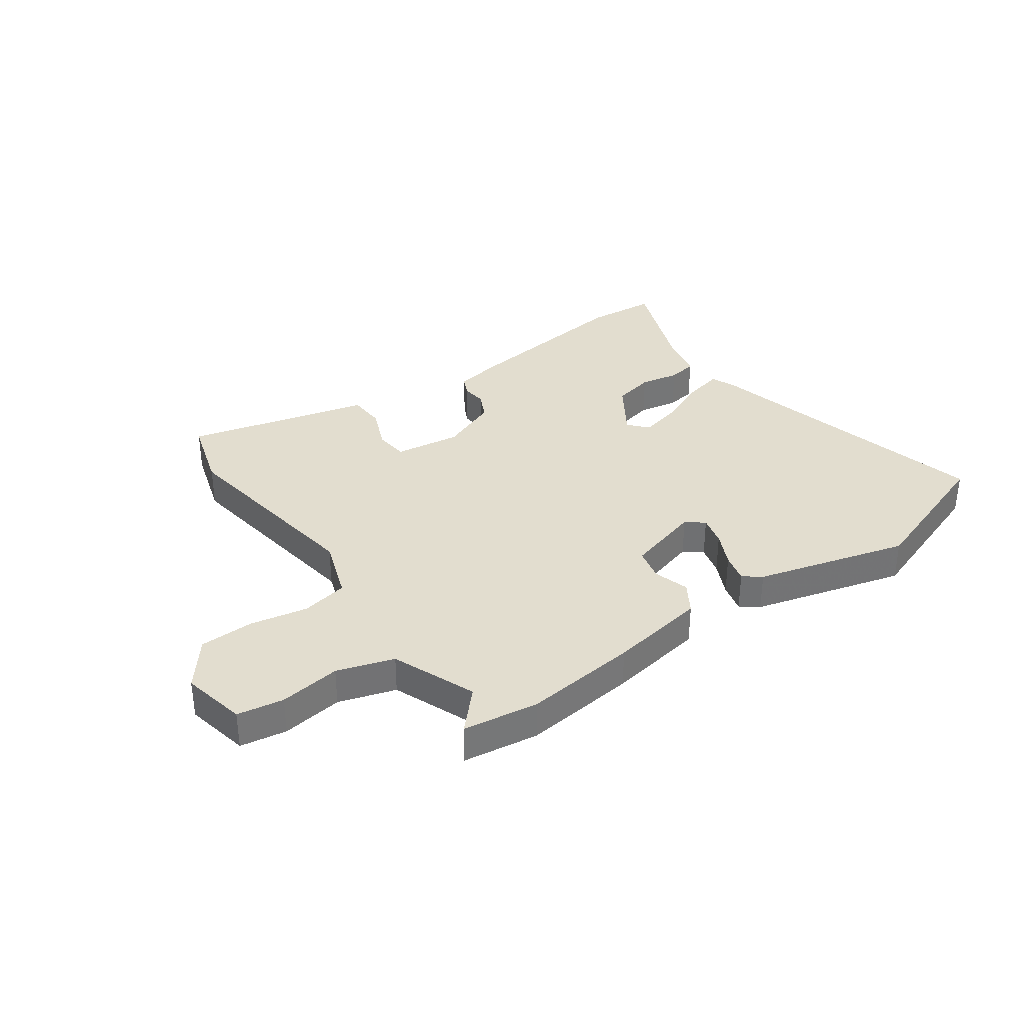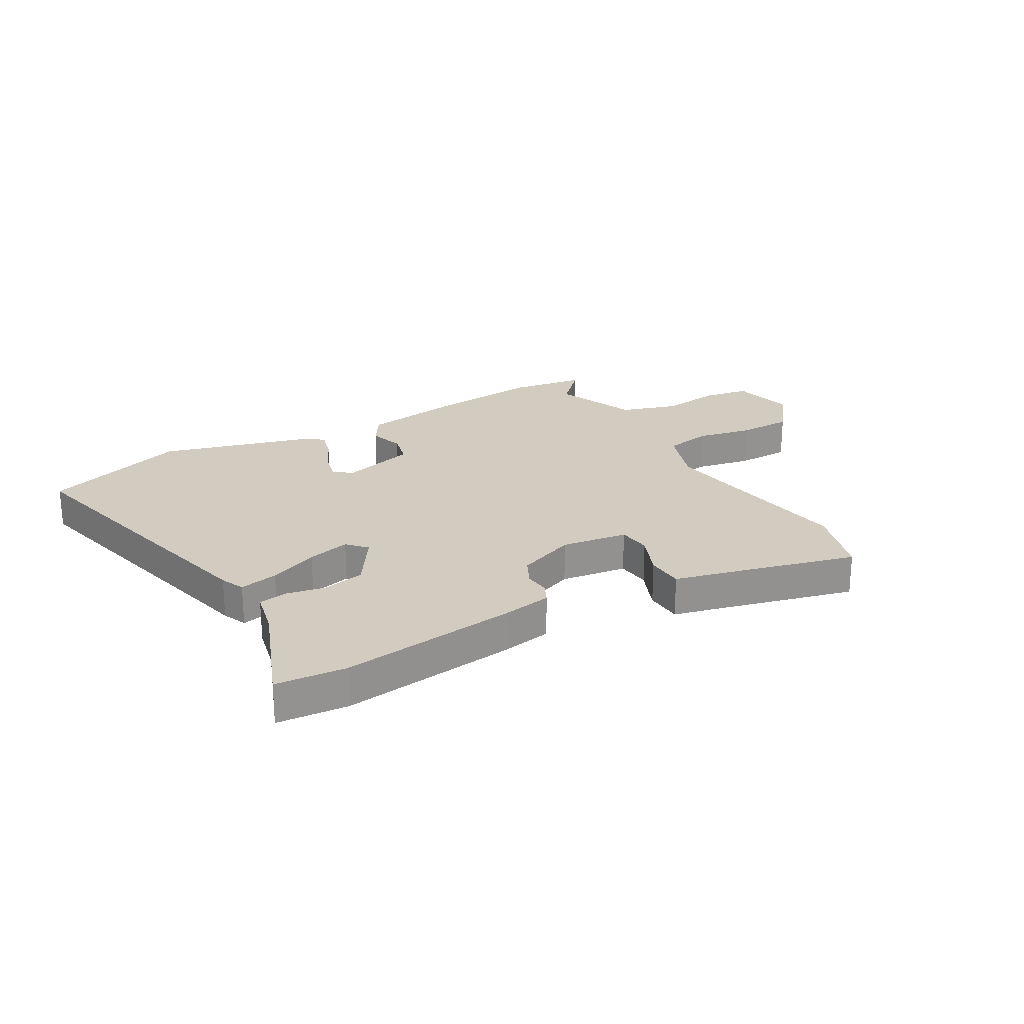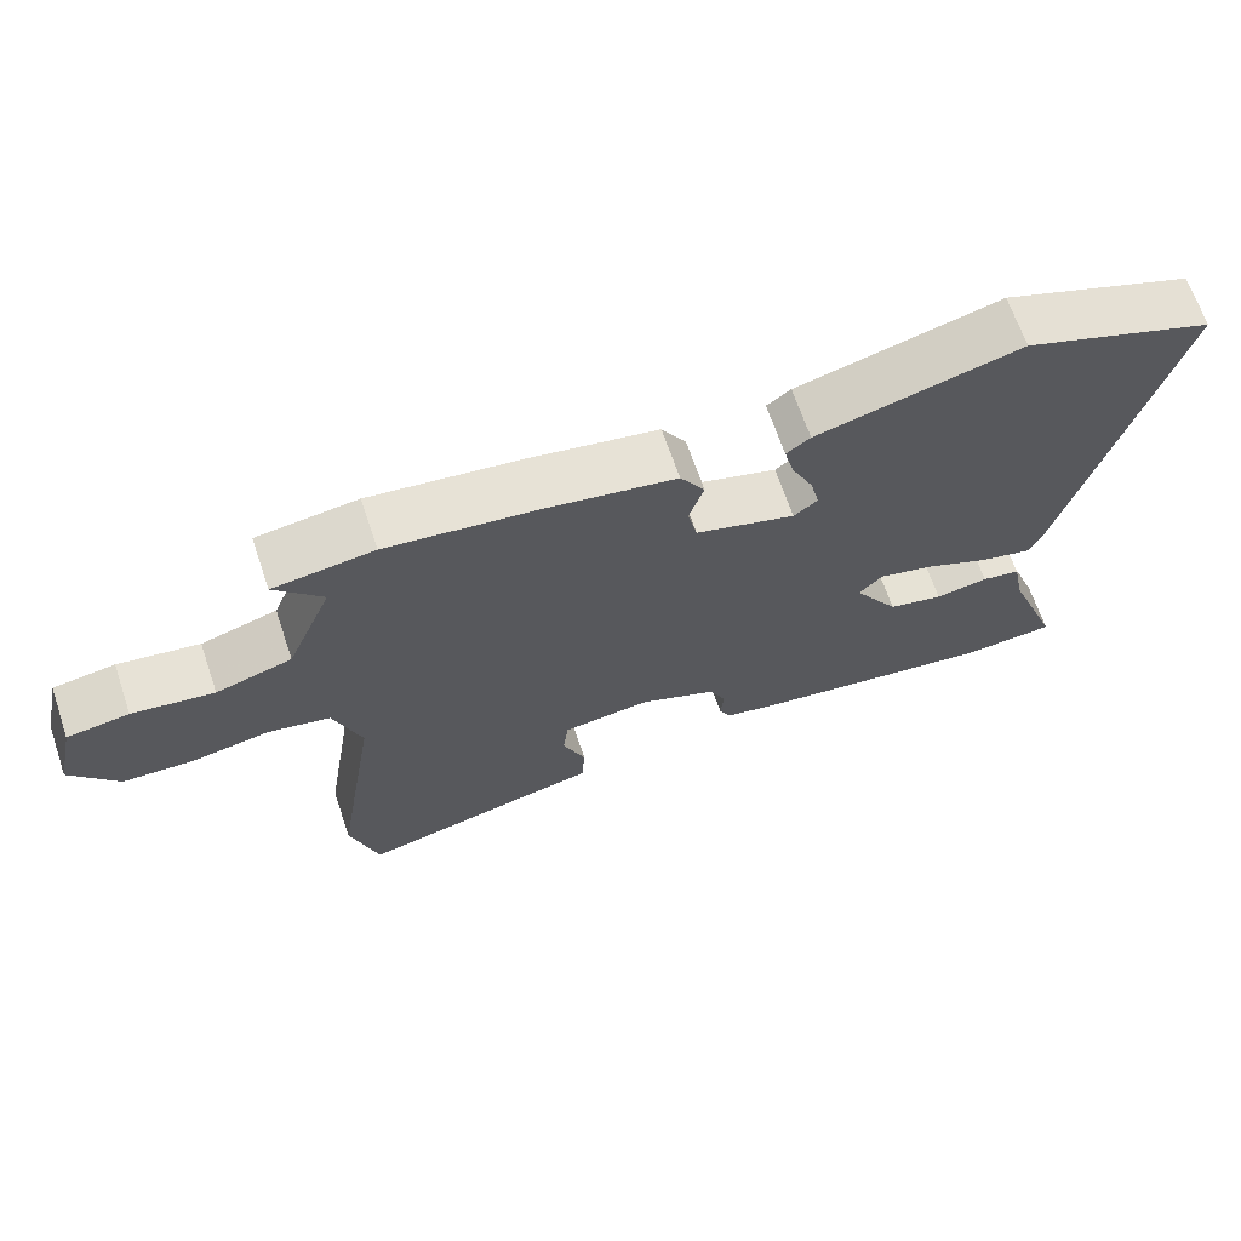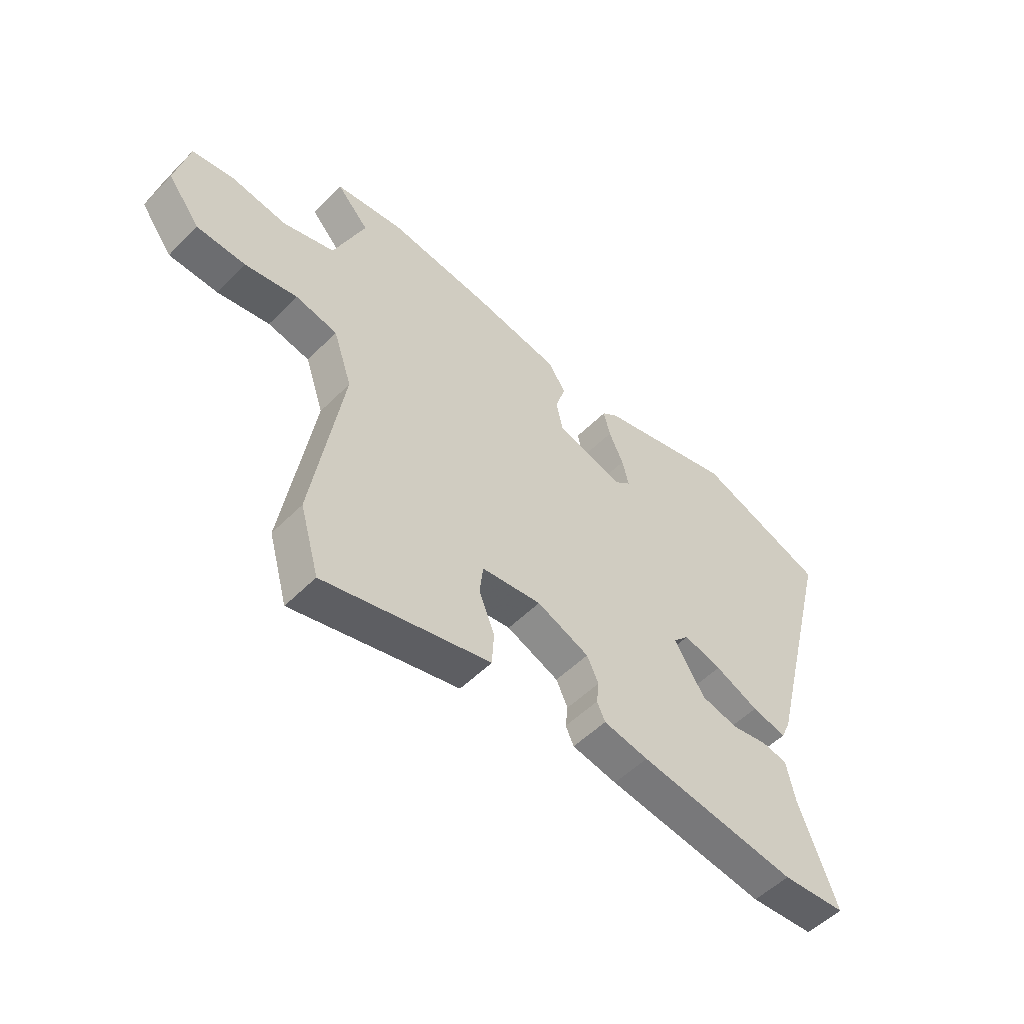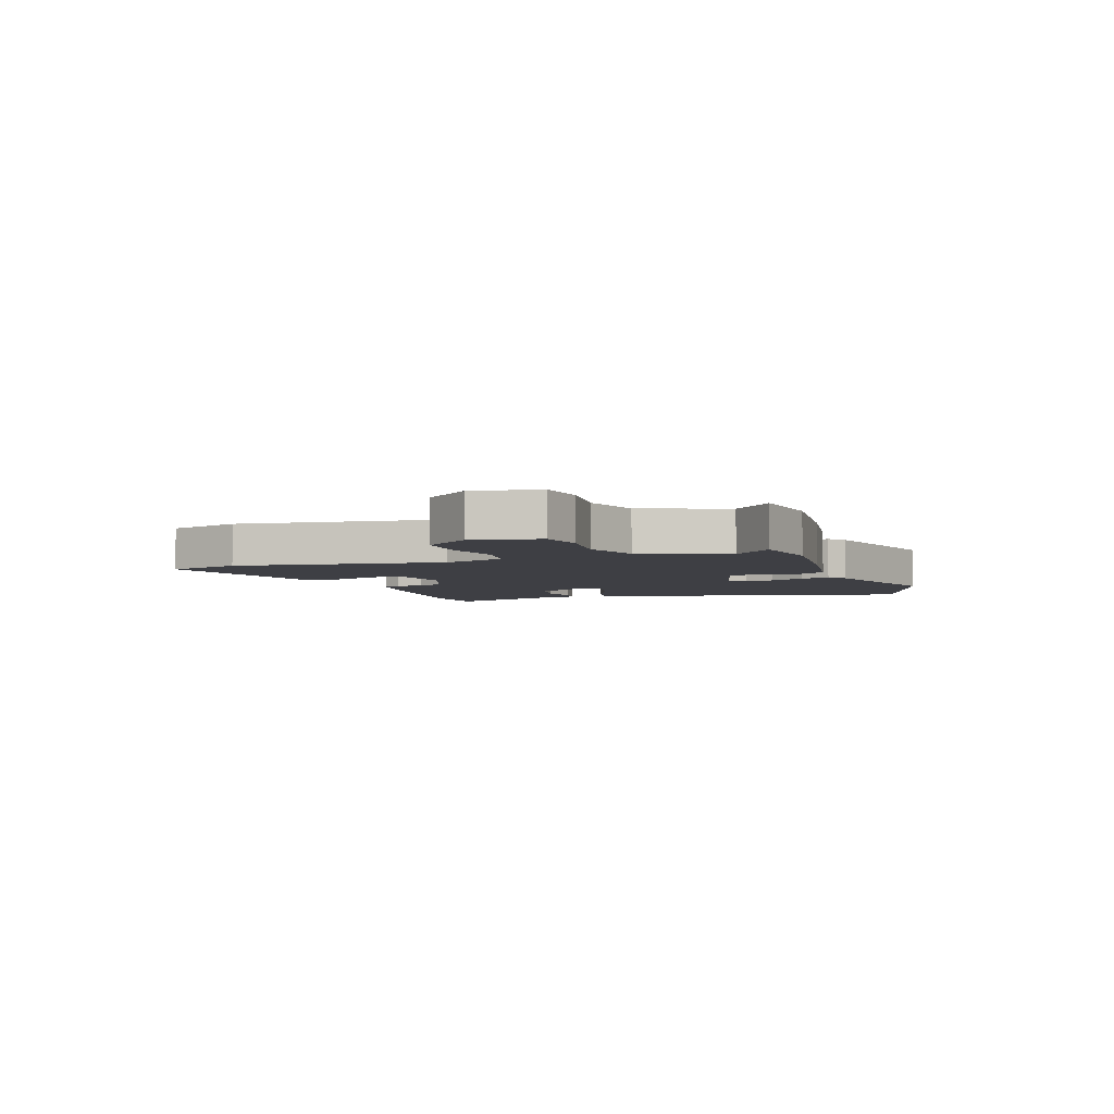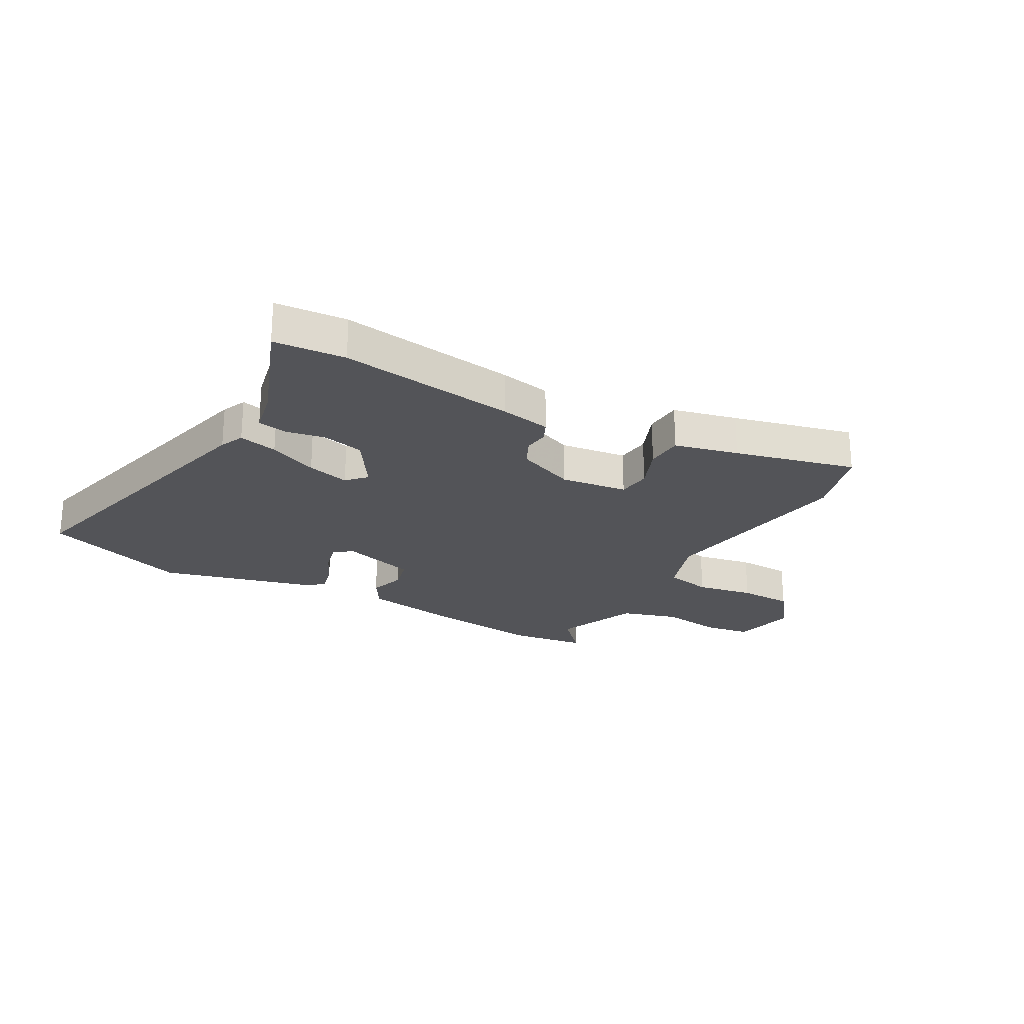
<metadata>
{"format":"obj","ext":"obj","renderer":"f3d","projection":"perspective","resolution":1024,"background":"white","views":[{"elev":34.8,"azim":-34.4,"up":"+Y"},{"elev":23.8,"azim":151.1,"up":"+Y"},{"elev":67.1,"azim":-18.8,"up":"+Z"},{"elev":-52.6,"azim":-43.0,"up":"+Z"},{"elev":-4.4,"azim":-69.0,"up":"+Y"},{"elev":-23.6,"azim":151.3,"up":"+Y"}]}
</metadata>
<code>
v -0.483 0.07 -0.559
v -0.521 0.07 -0.426
v -0.462 0.07 -0.06
v -0.499 0.07 0.05
v -0.582 0.07 0.068
v -0.685 0.07 0.05
v -0.782 0.07 0.054
v -0.845 0.07 0.138
v -0.819 0.07 0.253
v -0.736 0.07 0.265
v -0.627 0.07 0.248
v -0.525 0.07 0.278
v -0.463 0.07 0.427
v -0.527 0.07 0.497
v -0.392 0.07 0.514
v -0.189 0.07 0.488
v -0.015 0.07 0.456
v 0.018 0.07 0.402
v -0.002 0.07 0.339
v 0.011 0.07 0.28
v 0.145 0.07 0.239
v 0.177 0.07 0.264
v 0.164 0.07 0.318
v 0.135 0.07 0.38
v 0.122 0.07 0.433
v 0.154 0.07 0.457
v 0.428 0.07 0.527
v 0.686 0.07 0.431
v 0.549 0.07 -0.1
v 0.53 0.07 -0.143
v 0.461 0.07 -0.126
v 0.374 0.07 -0.087
v 0.298 0.07 -0.066
v 0.266 0.07 -0.1
v 0.327 0.07 -0.197
v 0.401 0.07 -0.215
v 0.472 0.07 -0.203
v 0.524 0.07 -0.213
v 0.541 0.07 -0.295
v 0.615 0.07 -0.493
v 0.488 0.07 -0.501
v 0.173 0.07 -0.454
v 0.084 0.07 -0.436
v 0.068 0.07 -0.401
v 0.073 0.07 -0.356
v 0.05 0.07 -0.307
v -0.054 0.07 -0.263
v -0.173 0.07 -0.277
v -0.18 0.07 -0.337
v -0.149 0.07 -0.415
v -0.153 0.07 -0.482
v -0.267 0.07 -0.508
v -0.483 0 -0.559
v -0.521 0 -0.426
v -0.462 0 -0.06
v -0.499 0 0.05
v -0.582 0 0.068
v -0.685 0 0.05
v -0.782 0 0.054
v -0.845 0 0.138
v -0.819 0 0.253
v -0.736 0 0.265
v -0.627 0 0.248
v -0.525 0 0.278
v -0.463 0 0.427
v -0.527 0 0.497
v -0.392 0 0.514
v -0.189 0 0.488
v -0.015 0 0.456
v 0.018 0 0.402
v -0.002 0 0.339
v 0.011 0 0.28
v 0.145 0 0.239
v 0.177 0 0.264
v 0.164 0 0.318
v 0.135 0 0.38
v 0.122 0 0.433
v 0.154 0 0.457
v 0.428 0 0.527
v 0.686 0 0.431
v 0.549 0 -0.1
v 0.53 0 -0.143
v 0.461 0 -0.126
v 0.374 0 -0.087
v 0.298 0 -0.066
v 0.266 0 -0.1
v 0.327 0 -0.197
v 0.401 0 -0.215
v 0.472 0 -0.203
v 0.524 0 -0.213
v 0.541 0 -0.295
v 0.615 0 -0.493
v 0.488 0 -0.501
v 0.173 0 -0.454
v 0.084 0 -0.436
v 0.068 0 -0.401
v 0.073 0 -0.356
v 0.05 0 -0.307
v -0.054 0 -0.263
v -0.173 0 -0.277
v -0.18 0 -0.337
v -0.149 0 -0.415
v -0.153 0 -0.482
v -0.267 0 -0.508
f 49 50 51 52
f 1 2 3
f 52 1 3
f 49 52 3
f 48 49 3
f 47 48 3 4
f 46 47 4
f 43 44 45
f 42 43 45
f 41 42 45
f 40 41 45
f 39 40 45
f 39 45 46
f 38 39 46
f 37 38 46
f 36 37 46
f 35 36 46
f 34 35 46 4
f 30 31 32
f 29 30 32
f 28 29 32
f 27 28 32
f 26 27 32
f 25 26 32
f 24 25 32
f 23 24 32
f 22 23 32 33
f 21 22 33 34
f 17 18 19
f 16 17 19
f 15 16 19
f 14 15 19
f 13 14 19
f 12 13 19 20
f 34 4 5
f 21 34 5
f 20 21 5
f 12 20 5
f 11 12 5
f 9 10 11
f 8 9 11
f 7 8 11
f 6 7 11
f 5 6 11
f 104 103 102 101
f 55 54 53
f 55 53 104
f 55 104 101
f 55 101 100
f 56 55 100 99
f 56 99 98
f 97 96 95
f 97 95 94
f 97 94 93
f 97 93 92
f 97 92 91
f 98 97 91
f 98 91 90
f 98 90 89
f 98 89 88
f 98 88 87
f 56 98 87 86
f 84 83 82
f 84 82 81
f 84 81 80
f 84 80 79
f 84 79 78
f 84 78 77
f 84 77 76
f 84 76 75
f 85 84 75 74
f 86 85 74 73
f 71 70 69
f 71 69 68
f 71 68 67
f 71 67 66
f 71 66 65
f 72 71 65 64
f 57 56 86
f 57 86 73
f 57 73 72
f 57 72 64
f 57 64 63
f 63 62 61
f 63 61 60
f 63 60 59
f 63 59 58
f 63 58 57
f 1 53 54 2
f 2 54 55 3
f 3 55 56 4
f 4 56 57 5
f 5 57 58 6
f 6 58 59 7
f 7 59 60 8
f 8 60 61 9
f 9 61 62 10
f 10 62 63 11
f 11 63 64 12
f 12 64 65 13
f 13 65 66 14
f 14 66 67 15
f 15 67 68 16
f 16 68 69 17
f 17 69 70 18
f 18 70 71 19
f 19 71 72 20
f 20 72 73 21
f 21 73 74 22
f 22 74 75 23
f 23 75 76 24
f 24 76 77 25
f 25 77 78 26
f 26 78 79 27
f 27 79 80 28
f 28 80 81 29
f 29 81 82 30
f 30 82 83 31
f 31 83 84 32
f 32 84 85 33
f 33 85 86 34
f 34 86 87 35
f 35 87 88 36
f 36 88 89 37
f 37 89 90 38
f 38 90 91 39
f 39 91 92 40
f 40 92 93 41
f 41 93 94 42
f 42 94 95 43
f 43 95 96 44
f 44 96 97 45
f 45 97 98 46
f 46 98 99 47
f 47 99 100 48
f 48 100 101 49
f 49 101 102 50
f 50 102 103 51
f 51 103 104 52
f 52 104 53 1

</code>
